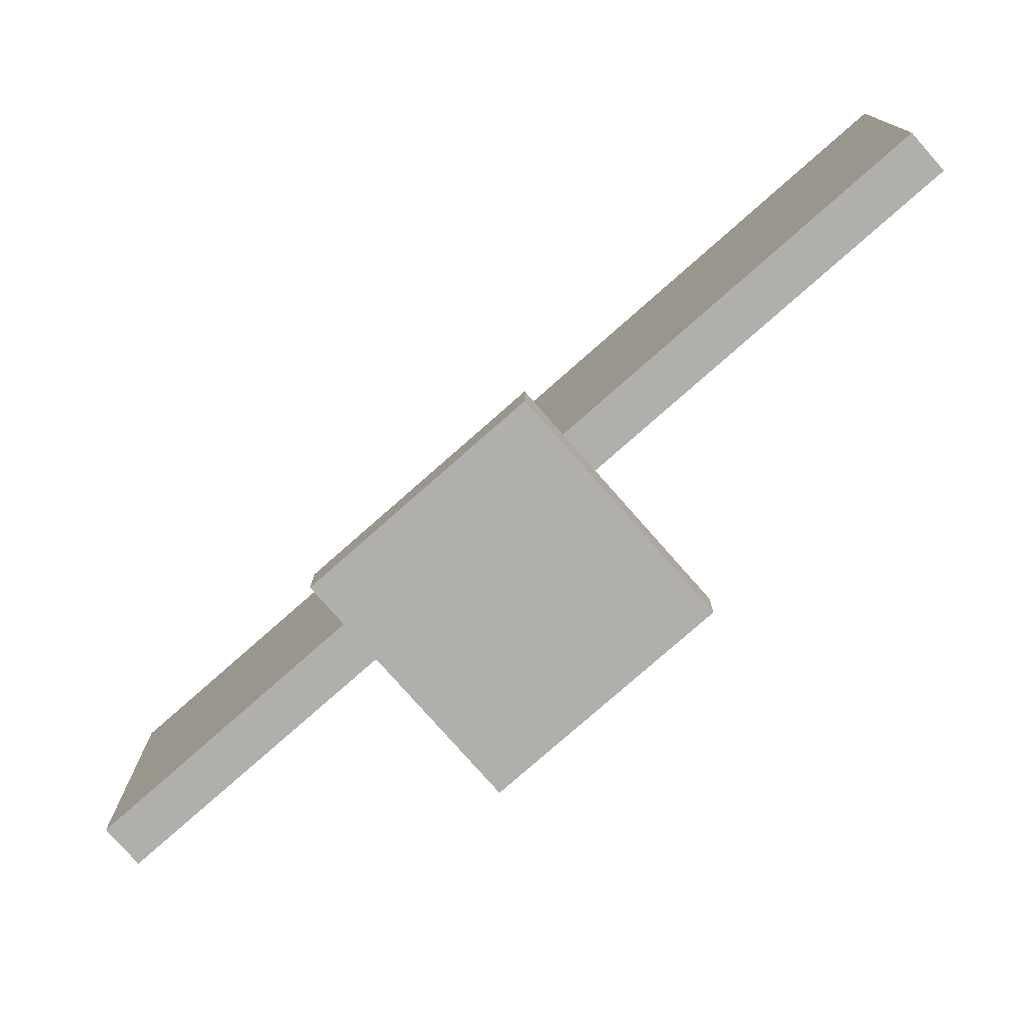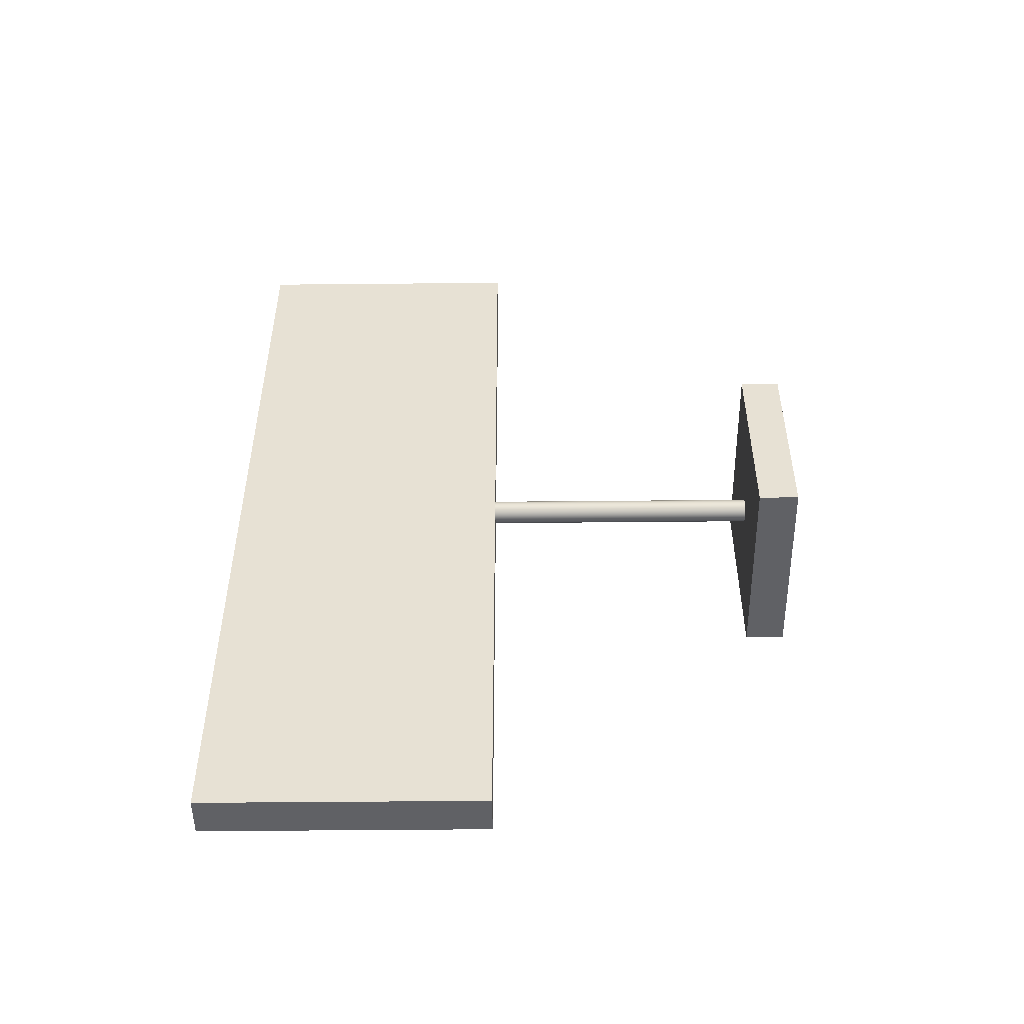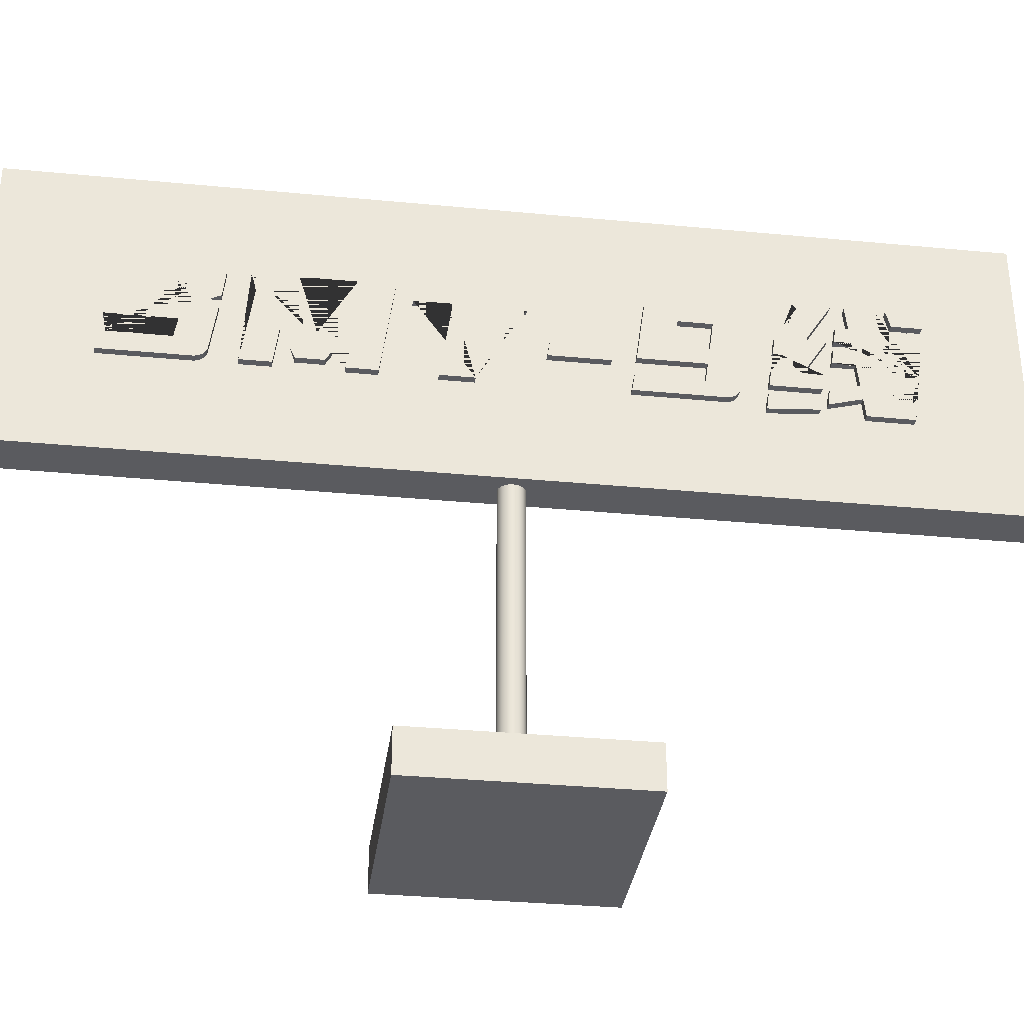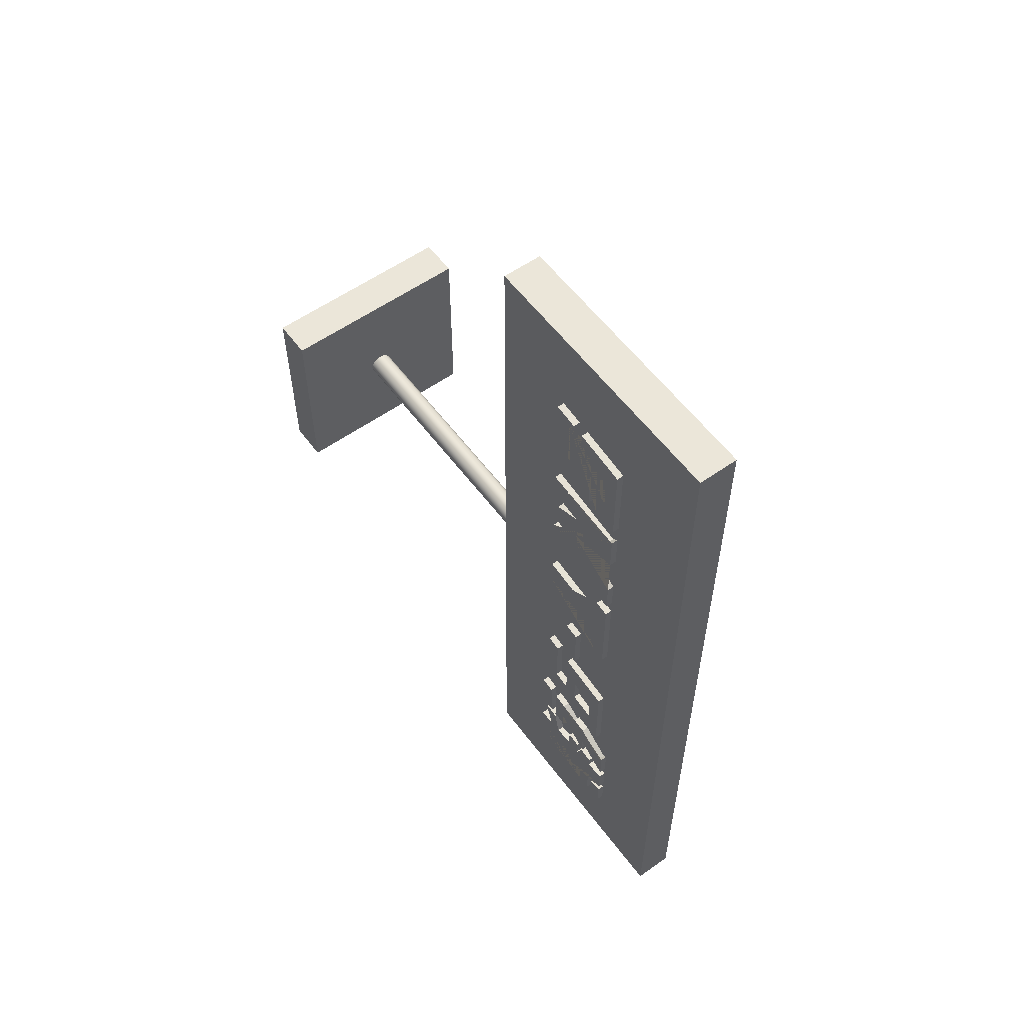
<metadata>
{"format":"obj","ext":"obj","renderer":"f3d","projection":"perspective","resolution":1024,"background":"white","views":[{"elev":-78.1,"azim":-48.6,"up":"+Y"},{"elev":-50.2,"azim":-89.4,"up":"+Z"},{"elev":-33.4,"azim":82.5,"up":"+Y"},{"elev":57.3,"azim":143.7,"up":"+Z"}]}
</metadata>
<code>
v -145.2 213.4 -1060
v -145.2 222.6 -1061
v -145.2 222.6 -1030
v -145.2 249.5 -1034
v -145.2 249.5 -1080
v -145.2 236.4 -1078
v -145.2 236.4 -1063
v -145.2 241.8 -1064
v -145.2 241.8 -1049
v -145.2 230.3 -1047
v -145.2 230.3 -1077
v -145.2 209.5 -1074
v -145.2 209.1 -1074
v -145.2 208.7 -1074
v -145.2 208.3 -1074
v -145.2 207.9 -1074
v -145.2 207.7 -1074
v -145.2 207.4 -1074
v -145.2 207 -1073
v -145.2 206.6 -1073
v -145.2 206.2 -1073
v -145.2 206 -1073
v -145.2 205.7 -1072
v -145.2 205.3 -1072
v -145.2 205 -1071
v -145.2 204.8 -1071
v -145.2 204.6 -1070
v -145.2 204.4 -1070
v -145.2 204.3 -1069
v -145.2 204.2 -1069
v -145.2 204.2 -1068
v -145.2 204.2 -1028
v -145.2 216.5 -1030
v -145.2 213.4 -1032
v -145.2 249.5 -1110
v -145.2 221.1 -1118
v -145.2 249.5 -1134
v -145.2 249.5 -1151
v -145.2 204.2 -1144
v -145.2 204.2 -1131
v -145.2 228 -1134
v -145.2 207.2 -1122
v -145.2 207.2 -1110
v -145.2 227.2 -1104
v -145.2 204.2 -1101
v -145.2 204.2 -1087
v -145.2 246.4 -1093
v -145.2 249.5 -1090
v -145.2 204.2 -1169
v -145.2 241.8 -1175
v -145.2 241.8 -1158
v -145.2 249.5 -1159
v -145.2 249.5 -1208
v -145.2 241.8 -1206
v -145.2 241.8 -1190
v -145.2 204.2 -1185
v -145.2 218.7 -1242
v -145.2 218.7 -1215
v -145.2 226.9 -1216
v -145.2 226.9 -1243
v -145.2 220.9 -1283
v -145.2 220.9 -1252
v -145.2 249.7 -1256
v -145.2 249.7 -1302
v -145.2 209.6 -1296
v -145.2 209 -1296
v -145.2 208.4 -1296
v -145.2 207.9 -1296
v -145.2 207.4 -1296
v -145.2 207 -1295
v -145.2 206.5 -1295
v -145.2 206.1 -1295
v -145.2 205.7 -1294
v -145.2 205.3 -1294
v -145.2 205 -1293
v -145.2 204.7 -1293
v -145.2 204.5 -1292
v -145.2 204.4 -1292
v -145.2 204.3 -1291
v -145.2 204.2 -1291
v -145.2 204.2 -1290
v -145.2 204.2 -1250
v -145.2 211.8 -1251
v -145.2 211.8 -1282
v -145.2 242.2 -1271
v -145.2 228.5 -1269
v -145.2 228.5 -1284
v -145.2 242.2 -1286
v -145.2 215.2 -1373
v -145.2 212.3 -1362
v -145.2 207.6 -1363
v -145.2 207.6 -1369
v -145.2 210.7 -1372
v -145.2 200 -1371
v -145.2 200 -1350
v -145.2 208.7 -1349
v -145.2 204.6 -1334
v -145.2 212.2 -1335
v -145.2 215.8 -1348
v -145.2 226.7 -1347
v -145.2 226.7 -1337
v -145.2 234.3 -1338
v -145.2 234.3 -1346
v -145.2 238 -1346
v -145.2 238 -1338
v -145.2 245.6 -1339
v -145.2 245.6 -1345
v -145.2 256.3 -1344
v -145.2 256.3 -1358
v -145.2 245.6 -1359
v -145.2 245.6 -1377
v -145.2 238 -1376
v -145.2 238 -1359
v -145.2 234.3 -1360
v -145.2 234.3 -1376
v -145.2 226.7 -1375
v -145.2 226.7 -1361
v -145.2 219.4 -1361
v -145.2 222.8 -1374
v -145.2 238 -1312
v -145.2 254.3 -1323
v -145.2 256.3 -1321
v -145.2 256.3 -1338
v -145.2 238 -1326
v -145.2 238 -1335
v -145.2 219.8 -1324
v -145.2 219.8 -1333
v -145.2 212.2 -1332
v -145.2 212.2 -1309
v -145.2 219.8 -1310
v -145.2 230.4 -1317
v -145.2 230.4 -1311
v -145.2 201.5 -1330
v -145.2 200 -1307
v -145.2 207.6 -1308
v -145.2 209.1 -1331
v -145.2 256.3 -1376
v -145.2 248.7 -1378
v -145.2 248.7 -1364
v -145.2 256.3 -1362
v -135.2 213.4 -1060
v -135.2 222.6 -1061
v -135.2 222.6 -1030
v -135.2 249.5 -1034
v -135.2 249.5 -1080
v -135.2 236.4 -1078
v -135.2 236.4 -1063
v -135.2 241.8 -1064
v -135.2 241.8 -1049
v -135.2 230.3 -1047
v -135.2 230.3 -1077
v -135.2 209.5 -1074
v -135.2 209.1 -1074
v -135.2 208.7 -1074
v -135.2 208.3 -1074
v -135.2 207.9 -1074
v -135.2 207.7 -1074
v -135.2 207.4 -1074
v -135.2 207 -1073
v -135.2 206.6 -1073
v -135.2 206.2 -1073
v -135.2 206 -1073
v -135.2 205.7 -1072
v -135.2 205.3 -1072
v -135.2 205 -1071
v -135.2 204.8 -1071
v -135.2 204.6 -1070
v -135.2 204.4 -1070
v -135.2 204.3 -1069
v -135.2 204.2 -1069
v -135.2 204.2 -1068
v -135.2 204.2 -1028
v -135.2 216.5 -1030
v -135.2 213.4 -1032
v -135.2 249.5 -1110
v -135.2 221.1 -1118
v -135.2 249.5 -1134
v -135.2 249.5 -1151
v -135.2 204.2 -1144
v -135.2 204.2 -1131
v -135.2 228 -1134
v -135.2 207.2 -1122
v -135.2 207.2 -1110
v -135.2 227.2 -1104
v -135.2 204.2 -1101
v -135.2 204.2 -1087
v -135.2 246.4 -1093
v -135.2 249.5 -1090
v -135.2 204.2 -1169
v -135.2 241.8 -1175
v -135.2 241.8 -1158
v -135.2 249.5 -1159
v -135.2 249.5 -1208
v -135.2 241.8 -1206
v -135.2 241.8 -1190
v -135.2 204.2 -1185
v -135.2 218.7 -1242
v -135.2 218.7 -1215
v -135.2 226.9 -1216
v -135.2 226.9 -1243
v -135.2 220.9 -1283
v -135.2 220.9 -1252
v -135.2 249.7 -1256
v -135.2 249.7 -1302
v -135.2 209.6 -1296
v -135.2 209 -1296
v -135.2 208.4 -1296
v -135.2 207.9 -1296
v -135.2 207.4 -1296
v -135.2 207 -1295
v -135.2 206.5 -1295
v -135.2 206.1 -1295
v -135.2 205.7 -1294
v -135.2 205.3 -1294
v -135.2 205 -1293
v -135.2 204.7 -1293
v -135.2 204.5 -1292
v -135.2 204.4 -1292
v -135.2 204.3 -1291
v -135.2 204.2 -1291
v -135.2 204.2 -1290
v -135.2 204.2 -1250
v -135.2 211.8 -1251
v -135.2 211.8 -1282
v -135.2 242.2 -1271
v -135.2 228.5 -1269
v -135.2 228.5 -1284
v -135.2 242.2 -1286
v -135.2 215.2 -1373
v -135.2 212.3 -1362
v -135.2 207.6 -1363
v -135.2 207.6 -1369
v -135.2 210.7 -1372
v -135.2 200 -1371
v -135.2 200 -1350
v -135.2 208.7 -1349
v -135.2 204.6 -1334
v -135.2 212.2 -1335
v -135.2 215.8 -1348
v -135.2 226.7 -1347
v -135.2 226.7 -1337
v -135.2 234.3 -1338
v -135.2 234.3 -1346
v -135.2 238 -1346
v -135.2 238 -1338
v -135.2 245.6 -1339
v -135.2 245.6 -1345
v -135.2 256.3 -1344
v -135.2 256.3 -1358
v -135.2 245.6 -1359
v -135.2 245.6 -1377
v -135.2 238 -1376
v -135.2 238 -1359
v -135.2 234.3 -1360
v -135.2 234.3 -1376
v -135.2 226.7 -1375
v -135.2 226.7 -1361
v -135.2 219.4 -1361
v -135.2 222.8 -1374
v -135.2 238 -1312
v -135.2 254.3 -1323
v -135.2 256.3 -1321
v -135.2 256.3 -1338
v -135.2 238 -1326
v -135.2 238 -1335
v -135.2 219.8 -1324
v -135.2 219.8 -1333
v -135.2 212.2 -1332
v -135.2 212.2 -1309
v -135.2 219.8 -1310
v -135.2 230.4 -1317
v -135.2 230.4 -1311
v -135.2 201.5 -1330
v -135.2 200 -1307
v -135.2 207.6 -1308
v -135.2 209.1 -1331
v -135.2 256.3 -1376
v -135.2 248.7 -1378
v -135.2 248.7 -1364
v -135.2 256.3 -1362
o ??_10
f 1 2 3 4 5 6 7 8 9 10 11 12 13 14 15 16 17 18 19 20 21 22 23 24 25 26 27 28 29 30 31 32 33 34
f 35 36 37 38 39 40 41 42 43 44 45 46 47 48
f 49 50 51 52 53 54 55 56
f 89 90 91 92 93 94 95 96 97 98 99 100 101 102 103 104 105 106 107 108 109 110 111 112 113 114 115 116 117 118 119
f 120 121 122 123 124 125 126 127 128 129 130 131 132
f 174 173 172 171 170 169 168 167 166 165 164 163 162 161 160 159 158 157 156 155 154 153 152 151 150 149 148 147 146 145 144 143 142 141
f 188 187 186 185 184 183 182 181 180 179 178 177 176 175
f 196 195 194 193 192 191 190 189
f 259 258 257 256 255 254 253 252 251 250 249 248 247 246 245 244 243 242 241 240 239 238 237 236 235 234 233 232 231 230 229
f 272 271 270 269 268 267 266 265 264 263 262 261 260
f 141 142 2 1
f 142 143 3 2
f 143 144 4 3
f 144 145 5 4
f 145 146 6 5
f 146 147 7 6
f 147 148 8 7
f 148 149 9 8
f 149 150 10 9
f 150 151 11 10
f 151 152 12 11
f 152 153 13 12
f 153 154 14 13
f 154 155 15 14
f 155 156 16 15
f 156 157 17 16
f 157 158 18 17
f 158 159 19 18
f 159 160 20 19
f 160 161 21 20
f 161 162 22 21
f 162 163 23 22
f 163 164 24 23
f 164 165 25 24
f 165 166 26 25
f 166 167 27 26
f 167 168 28 27
f 168 169 29 28
f 169 170 30 29
f 170 171 31 30
f 171 172 32 31
f 172 173 33 32
f 173 174 34 33
f 174 141 1 34
f 175 176 36 35
f 176 177 37 36
f 177 178 38 37
f 178 179 39 38
f 179 180 40 39
f 180 181 41 40
f 181 182 42 41
f 182 183 43 42
f 183 184 44 43
f 184 185 45 44
f 185 186 46 45
f 186 187 47 46
f 187 188 48 47
f 188 175 35 48
f 189 190 50 49
f 190 191 51 50
f 191 192 52 51
f 192 193 53 52
f 193 194 54 53
f 194 195 55 54
f 195 196 56 55
f 196 189 49 56
f 197 198 58 57
f 198 199 59 58
f 199 200 60 59
f 200 197 57 60
f 201 202 62 61
f 202 203 63 62
f 203 204 64 63
f 204 205 65 64
f 205 206 66 65
f 206 207 67 66
f 207 208 68 67
f 208 209 69 68
f 209 210 70 69
f 210 211 71 70
f 211 212 72 71
f 212 213 73 72
f 213 214 74 73
f 214 215 75 74
f 215 216 76 75
f 216 217 77 76
f 217 218 78 77
f 218 219 79 78
f 219 220 80 79
f 220 221 81 80
f 221 222 82 81
f 222 223 83 82
f 223 224 84 83
f 224 201 61 84
f 225 226 86 85
f 226 227 87 86
f 227 228 88 87
f 228 225 85 88
f 229 230 90 89
f 230 231 91 90
f 231 232 92 91
f 232 233 93 92
f 233 234 94 93
f 234 235 95 94
f 235 236 96 95
f 236 237 97 96
f 237 238 98 97
f 238 239 99 98
f 239 240 100 99
f 240 241 101 100
f 241 242 102 101
f 242 243 103 102
f 243 244 104 103
f 244 245 105 104
f 245 246 106 105
f 246 247 107 106
f 247 248 108 107
f 248 249 109 108
f 249 250 110 109
f 250 251 111 110
f 251 252 112 111
f 252 253 113 112
f 253 254 114 113
f 254 255 115 114
f 255 256 116 115
f 256 257 117 116
f 257 258 118 117
f 258 259 119 118
f 259 229 89 119
f 260 261 121 120
f 261 262 122 121
f 262 263 123 122
f 263 264 124 123
f 264 265 125 124
f 265 266 126 125
f 266 267 127 126
f 267 268 128 127
f 268 269 129 128
f 269 270 130 129
f 270 271 131 130
f 271 272 132 131
f 272 260 120 132
f 273 274 134 133
f 274 275 135 134
f 275 276 136 135
f 276 273 133 136
f 277 278 138 137
f 278 279 139 138
f 279 280 140 139
f 280 277 137 140
f 57 58 59 60
f 64 88 85 63
f 62 63 85 86
f 65 87 88 64
f 83 84 81 82
f 66 61 87 65
f 84 61 80 81
f 62 86 87 61
f 79 80 61
f 78 79 61
f 77 78 61
f 76 77 61
f 75 76 61
f 74 75 61
f 73 74 61
f 72 73 61
f 71 72 61
f 70 71 61
f 69 70 61
f 68 69 61
f 67 68 61
f 66 67 61
f 133 134 135 136
f 137 138 139 140
f 200 199 198 197
f 204 203 225 228
f 202 226 225 203
f 205 204 228 227
f 223 222 221 224
f 206 205 227 201
f 224 221 220 201
f 202 201 227 226
f 201 220 219
f 201 219 218
f 201 218 217
f 201 217 216
f 201 216 215
f 201 215 214
f 201 214 213
f 201 213 212
f 201 212 211
f 201 211 210
f 201 210 209
f 201 209 208
f 201 208 207
f 201 207 206
f 276 275 274 273
f 280 279 278 277
v -158.6 157.8 -981.6
v -158.6 297.8 -981.6
v -138.6 157.8 -981.6
v -138.6 297.8 -981.6
v -138.6 157.8 -1422
v -138.6 297.8 -1422
v -158.6 157.8 -1422
v -158.6 297.8 -1422
o ???_1_5
f 283 284 282 281
f 285 286 284 283
f 287 288 286 285
f 281 282 288 287
f 284 286 288 282
f 285 283 281 287
v -149.1 19.38 -1201
v -149.1 159.4 -1201
v -143.1 19.38 -1201
v -143.1 54.38 -1201
v -143.1 89.38 -1201
v -143.1 124.4 -1201
v -143.1 159.4 -1201
v -143.5 19.38 -1204
v -143.5 54.38 -1204
v -143.5 89.38 -1204
v -143.5 124.4 -1204
v -143.5 159.4 -1204
v -144.8 19.38 -1205
v -144.8 54.38 -1205
v -144.8 89.38 -1205
v -144.8 124.4 -1205
v -144.8 159.4 -1205
v -146.8 19.38 -1207
v -146.8 54.38 -1207
v -146.8 89.38 -1207
v -146.8 124.4 -1207
v -146.8 159.4 -1207
v -149.1 19.38 -1207
v -149.1 54.38 -1207
v -149.1 89.38 -1207
v -149.1 124.4 -1207
v -149.1 159.4 -1207
v -151.4 19.38 -1207
v -151.4 54.38 -1207
v -151.4 89.38 -1207
v -151.4 124.4 -1207
v -151.4 159.4 -1207
v -153.3 19.38 -1205
v -153.3 54.38 -1205
v -153.3 89.38 -1205
v -153.3 124.4 -1205
v -153.3 159.4 -1205
v -154.6 19.38 -1204
v -154.6 54.38 -1204
v -154.6 89.38 -1204
v -154.6 124.4 -1204
v -154.6 159.4 -1204
v -155.1 19.38 -1201
v -155.1 54.38 -1201
v -155.1 89.38 -1201
v -155.1 124.4 -1201
v -155.1 159.4 -1201
v -154.6 19.38 -1199
v -154.6 54.38 -1199
v -154.6 89.38 -1199
v -154.6 124.4 -1199
v -154.6 159.4 -1199
v -153.3 19.38 -1197
v -153.3 54.38 -1197
v -153.3 89.38 -1197
v -153.3 124.4 -1197
v -153.3 159.4 -1197
v -151.4 19.38 -1196
v -151.4 54.38 -1196
v -151.4 89.38 -1196
v -151.4 124.4 -1196
v -151.4 159.4 -1196
v -149.1 19.38 -1195
v -149.1 54.38 -1195
v -149.1 89.38 -1195
v -149.1 124.4 -1195
v -149.1 159.4 -1195
v -146.8 19.38 -1196
v -146.8 54.38 -1196
v -146.8 89.38 -1196
v -146.8 124.4 -1196
v -146.8 159.4 -1196
v -144.8 19.38 -1197
v -144.8 54.38 -1197
v -144.8 89.38 -1197
v -144.8 124.4 -1197
v -144.8 159.4 -1197
v -143.5 19.38 -1199
v -143.5 54.38 -1199
v -143.5 89.38 -1199
v -143.5 124.4 -1199
v -143.5 159.4 -1199
o ???_5
f 296 291 289
f 296 297 292 291
f 297 298 293 292
f 298 299 294 293
f 299 300 295 294
f 300 290 295
f 301 296 289
f 301 302 297 296
f 302 303 298 297
f 303 304 299 298
f 304 305 300 299
f 305 290 300
f 306 301 289
f 306 307 302 301
f 307 308 303 302
f 308 309 304 303
f 309 310 305 304
f 310 290 305
f 311 306 289
f 311 312 307 306
f 312 313 308 307
f 313 314 309 308
f 314 315 310 309
f 315 290 310
f 316 311 289
f 316 317 312 311
f 317 318 313 312
f 318 319 314 313
f 319 320 315 314
f 320 290 315
f 321 316 289
f 321 322 317 316
f 322 323 318 317
f 323 324 319 318
f 324 325 320 319
f 325 290 320
f 326 321 289
f 326 327 322 321
f 327 328 323 322
f 328 329 324 323
f 329 330 325 324
f 330 290 325
f 331 326 289
f 331 332 327 326
f 332 333 328 327
f 333 334 329 328
f 334 335 330 329
f 335 290 330
f 336 331 289
f 336 337 332 331
f 337 338 333 332
f 338 339 334 333
f 339 340 335 334
f 340 290 335
f 341 336 289
f 341 342 337 336
f 342 343 338 337
f 343 344 339 338
f 344 345 340 339
f 345 290 340
f 346 341 289
f 346 347 342 341
f 347 348 343 342
f 348 349 344 343
f 349 350 345 344
f 350 290 345
f 351 346 289
f 351 352 347 346
f 352 353 348 347
f 353 354 349 348
f 354 355 350 349
f 355 290 350
f 356 351 289
f 356 357 352 351
f 357 358 353 352
f 358 359 354 353
f 359 360 355 354
f 360 290 355
f 361 356 289
f 361 362 357 356
f 362 363 358 357
f 363 364 359 358
f 364 365 360 359
f 365 290 360
f 366 361 289
f 366 367 362 361
f 367 368 363 362
f 368 369 364 363
f 369 370 365 364
f 370 290 365
f 291 366 289
f 291 292 367 366
f 292 293 368 367
f 293 294 369 368
f 294 295 370 369
f 295 290 370
v -199.6 -0.5477 -1152
v -199.6 19.45 -1152
v -99.6 -0.5477 -1152
v -99.6 19.45 -1152
v -99.6 -0.5477 -1252
v -99.6 19.45 -1252
v -199.6 -0.5477 -1252
v -199.6 19.45 -1252
o ???_5_1
f 373 374 372 371
f 375 376 374 373
f 377 378 376 375
f 371 372 378 377
f 374 376 378 372
f 375 373 371 377

</code>
